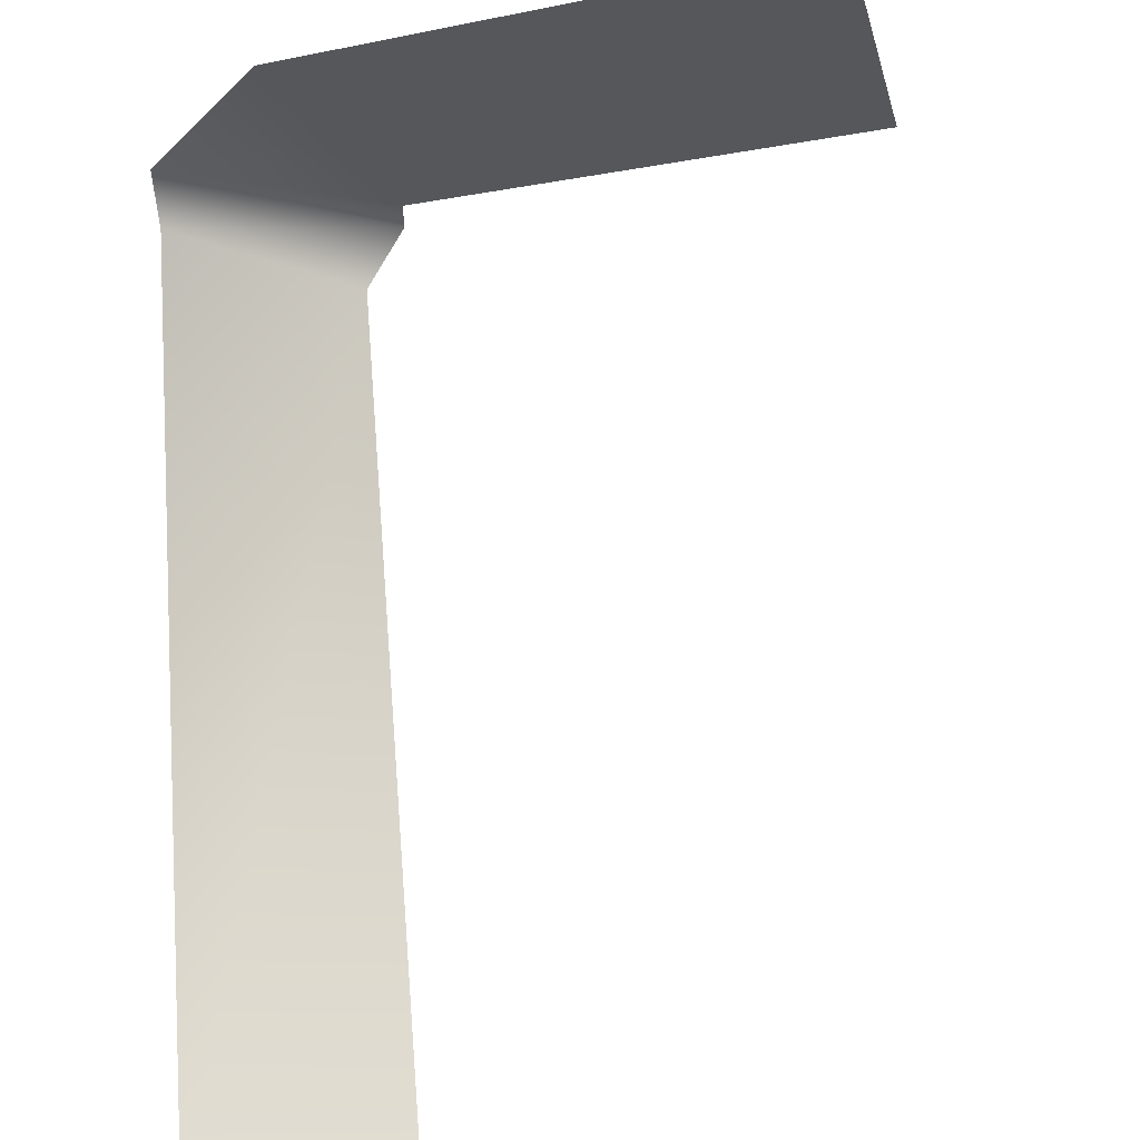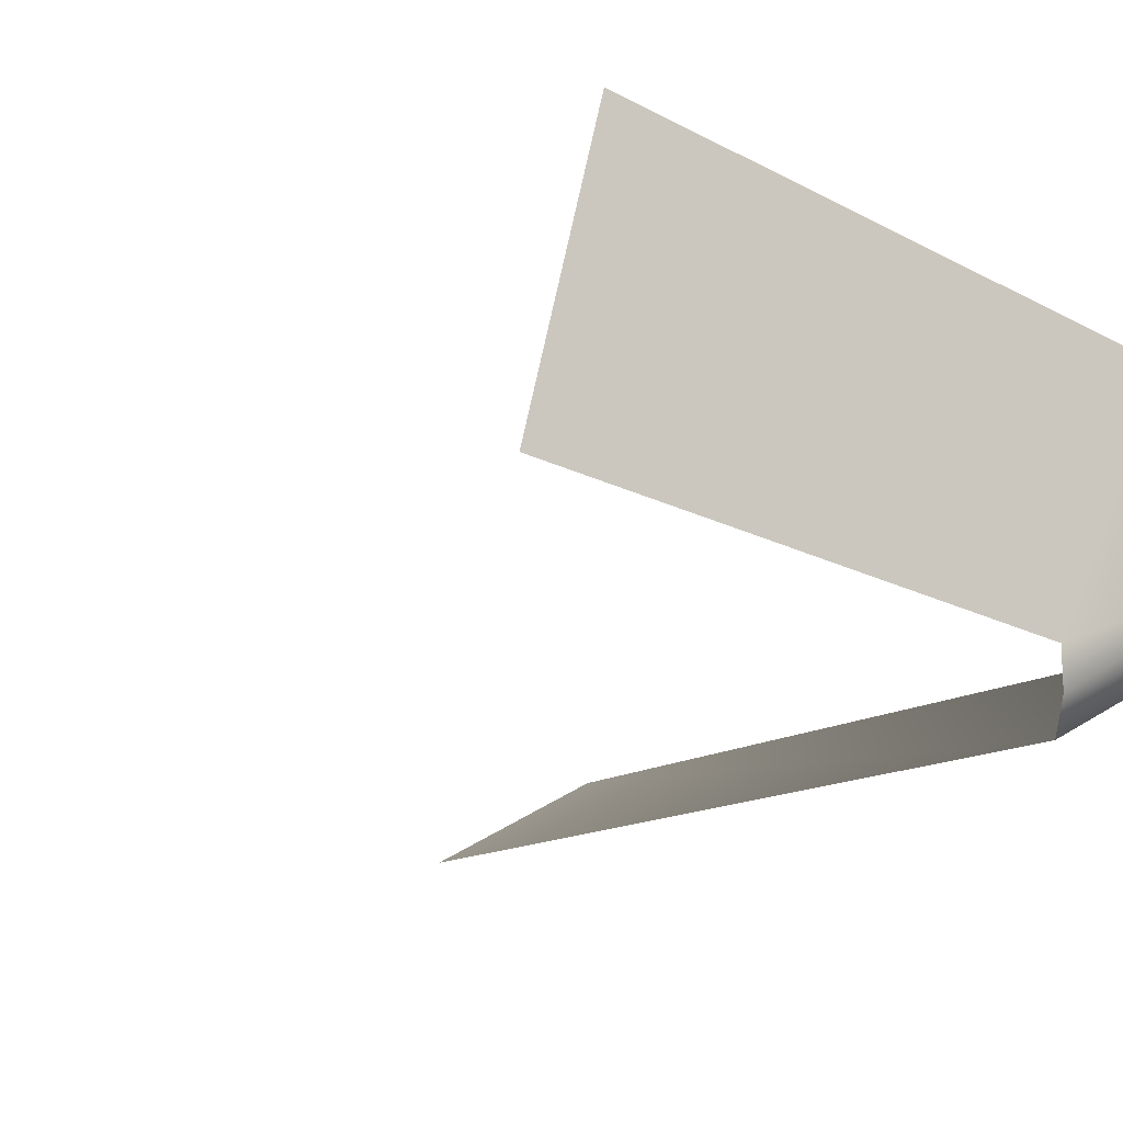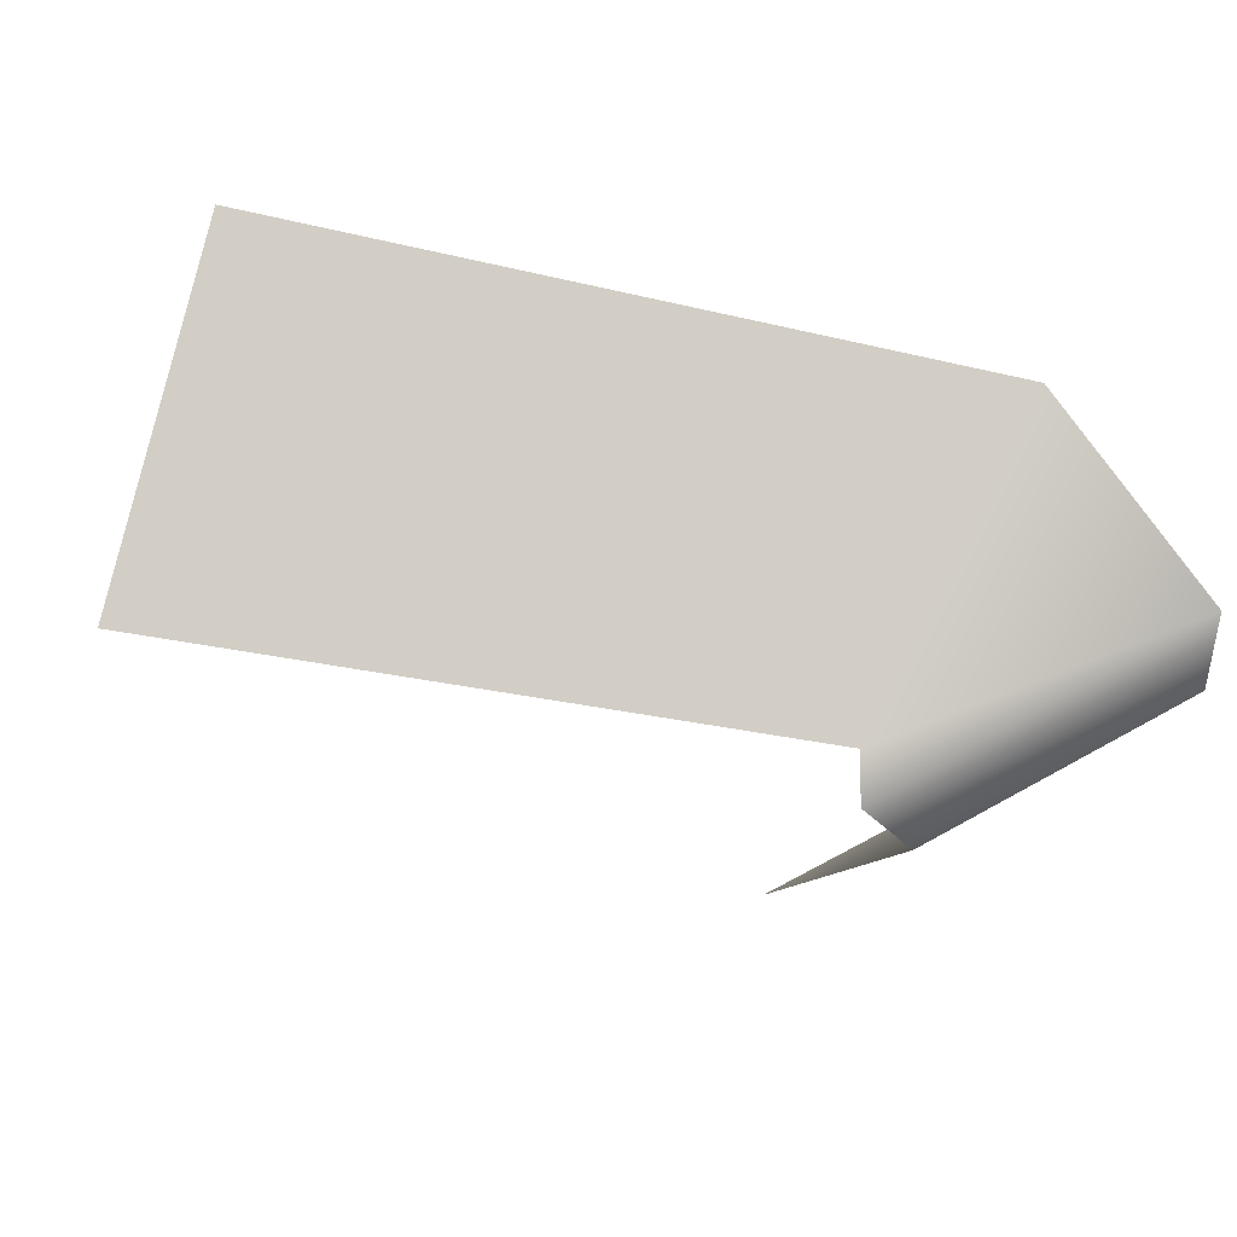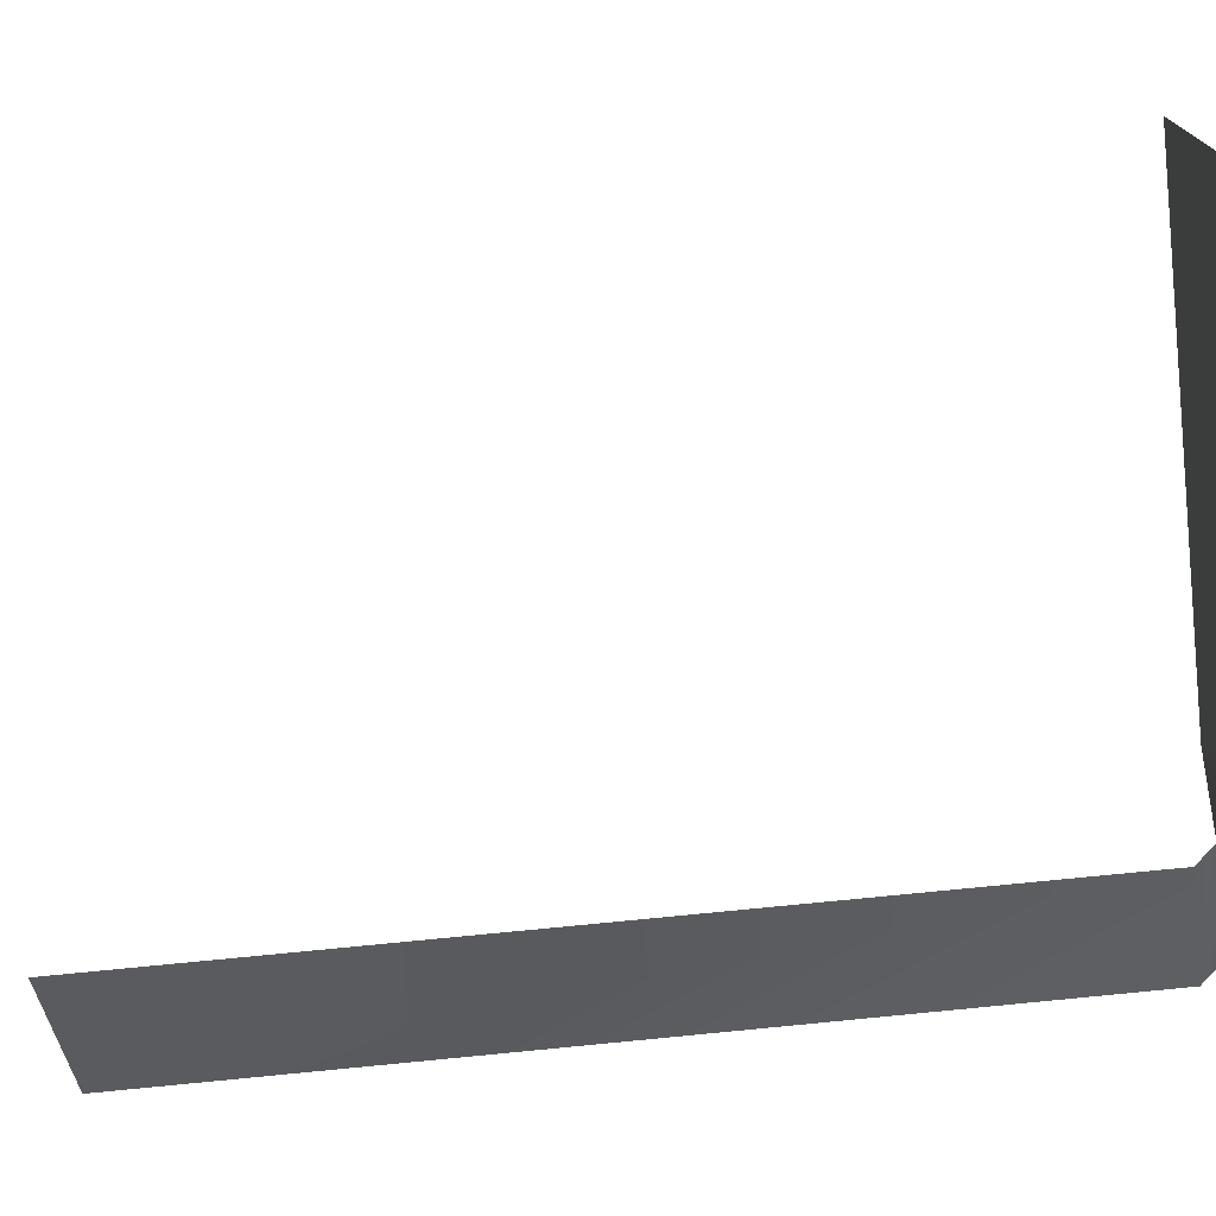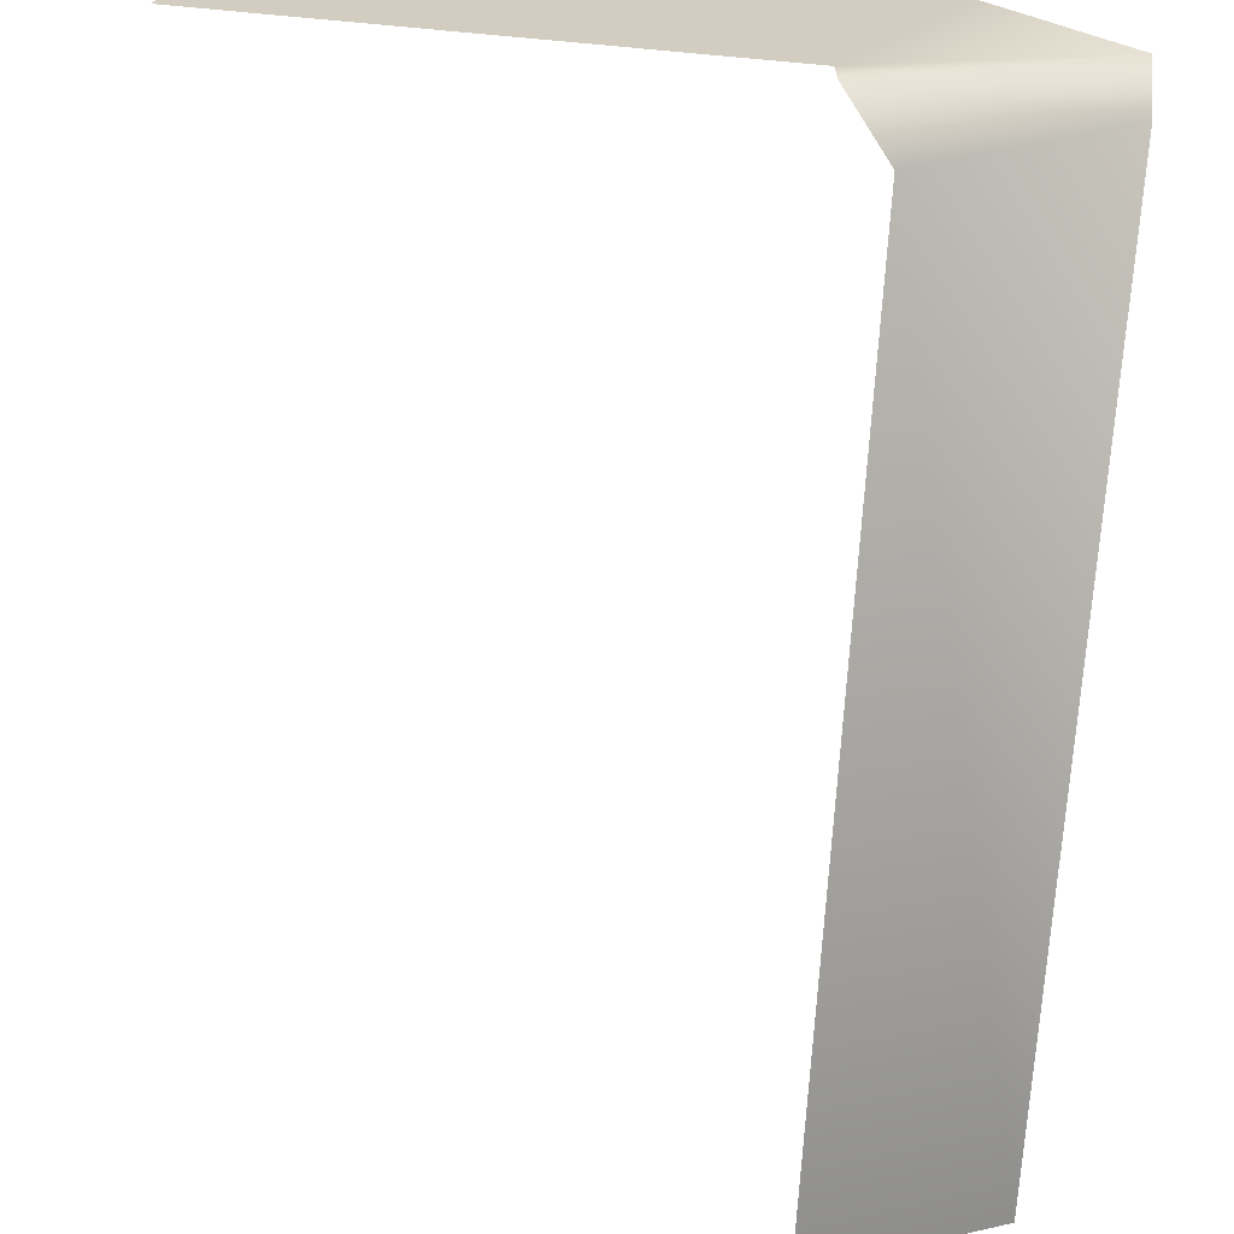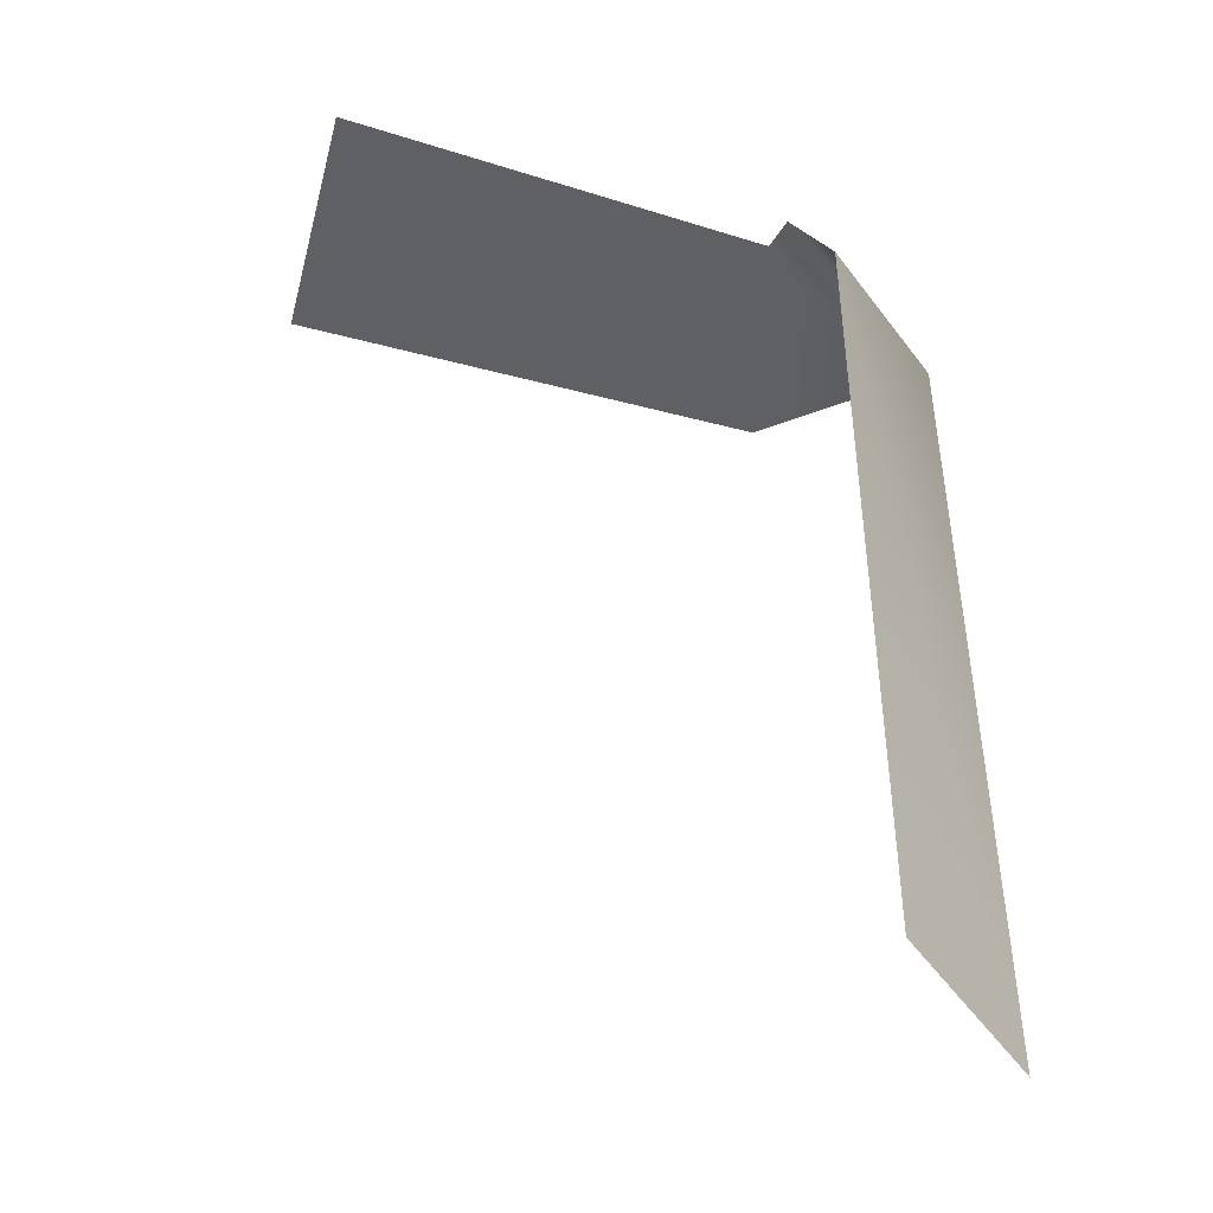
<metadata>
{"format":"obj","ext":"obj","renderer":"f3d","projection":"perspective","resolution":1024,"background":"white","views":[{"elev":62.8,"azim":-4.9,"up":"+Z"},{"elev":-13.4,"azim":146.3,"up":"+Z"},{"elev":-7.1,"azim":176.4,"up":"+Z"},{"elev":-61.2,"azim":96.6,"up":"+Z"},{"elev":-66.0,"azim":176.8,"up":"+Z"},{"elev":-45.1,"azim":151.3,"up":"+Y"}]}
</metadata>
<code>
o Water
v -0.6335 0.1686 -0.4484
v 0.2724 0.1686 -0.2628
v -0.4262 0.1688 -0.8516
v 0.3895 0.1686 -0.7272
v -0.4269 0.1688 -0.9159
v -0.8251 0.1686 -0.6991
v -0.4975 0.07658 -0.9557
v -0.82 0.1068 -0.78
v -0.4996 -1.465 -0.951
v -0.8256 -1.484 -0.78
f 2 3 1
f 3 6 1
f 5 8 6
f 7 10 8
f 2 4 3
f 3 5 6
f 5 7 8
f 7 9 10

</code>
